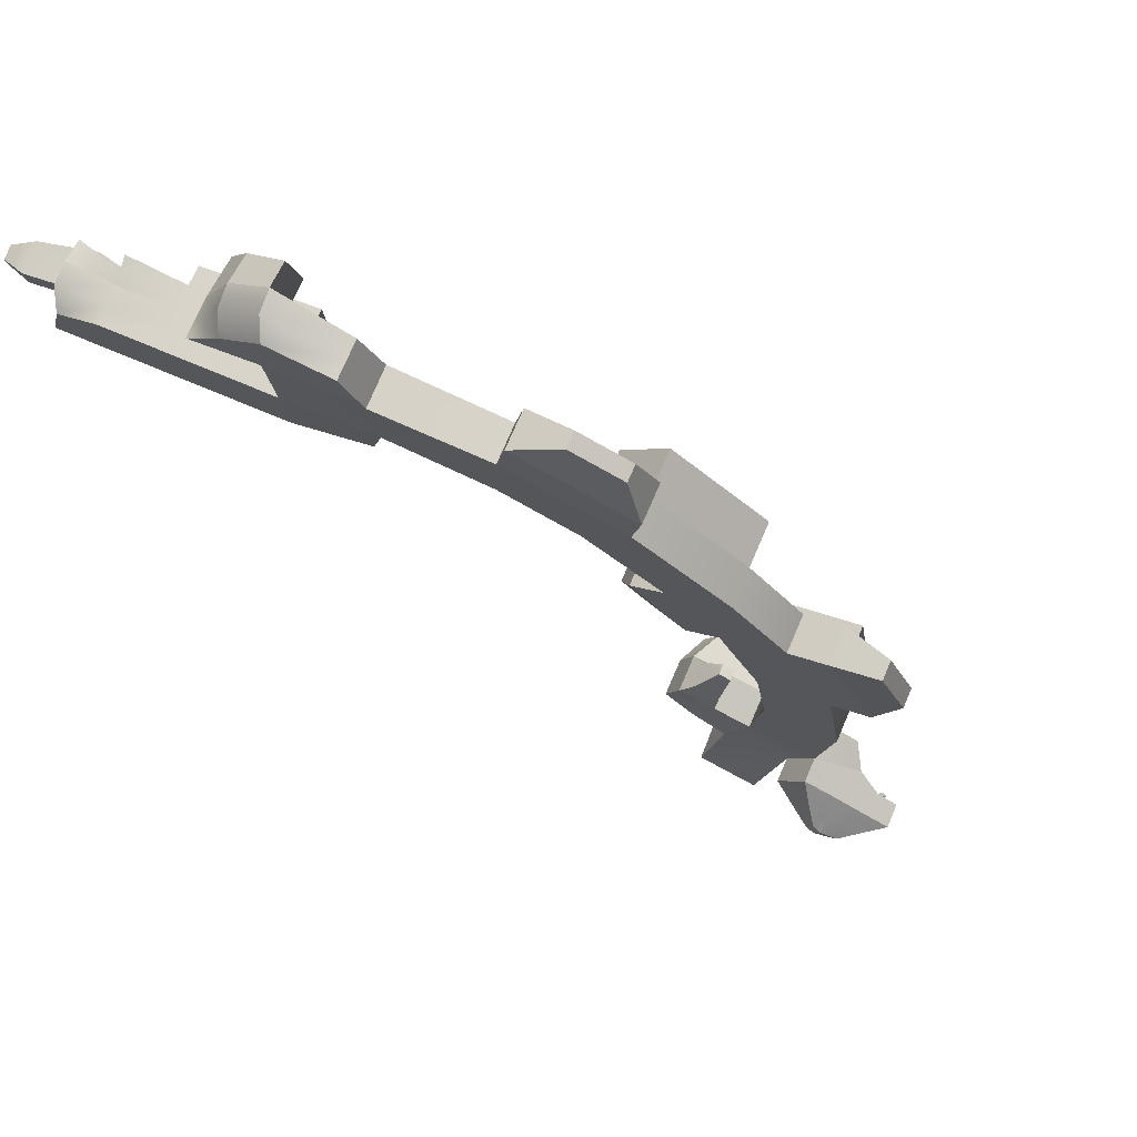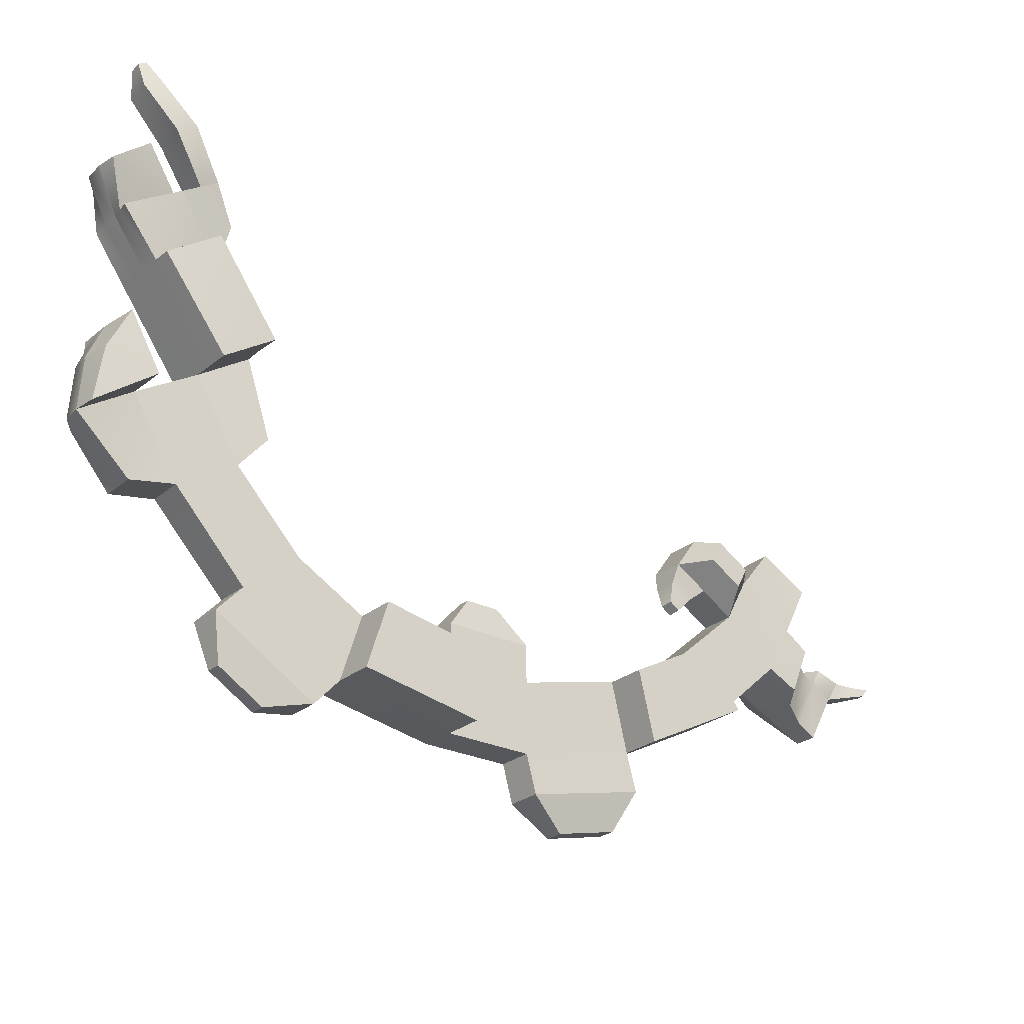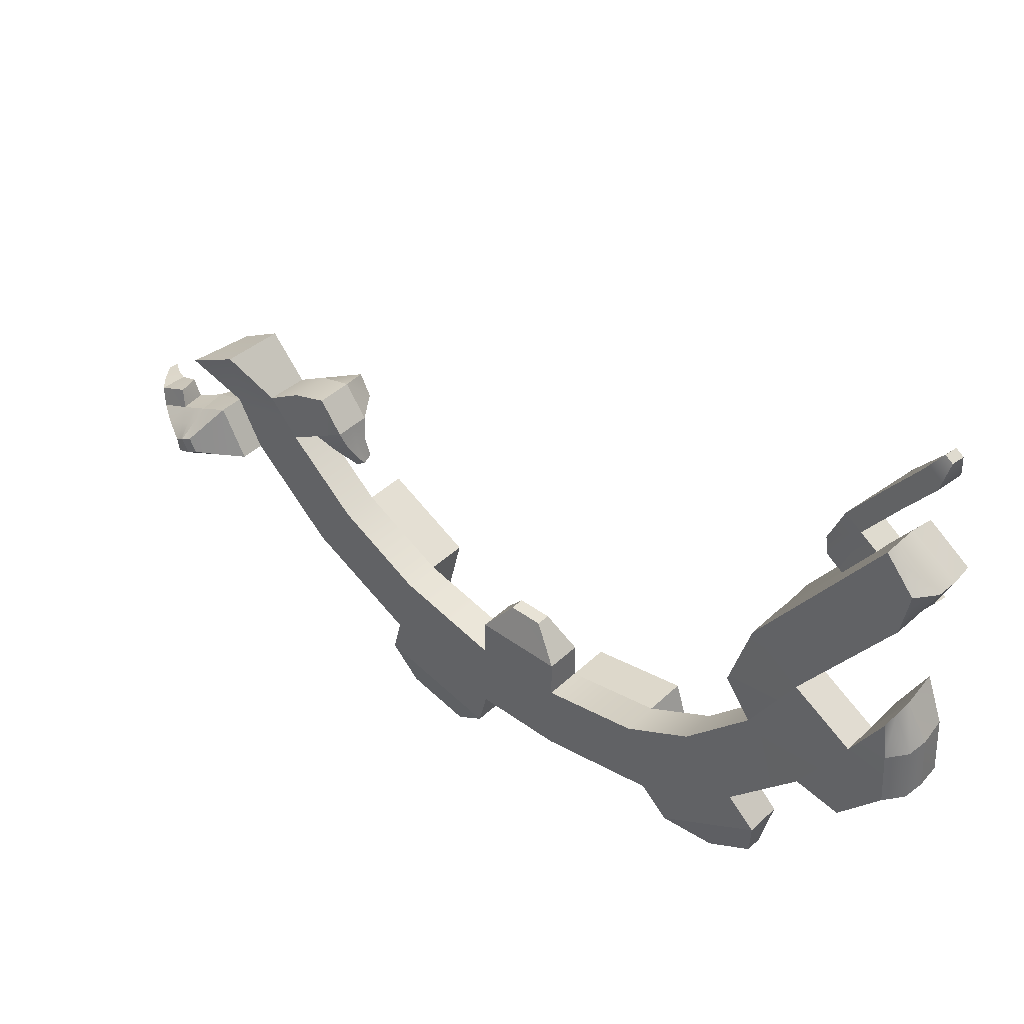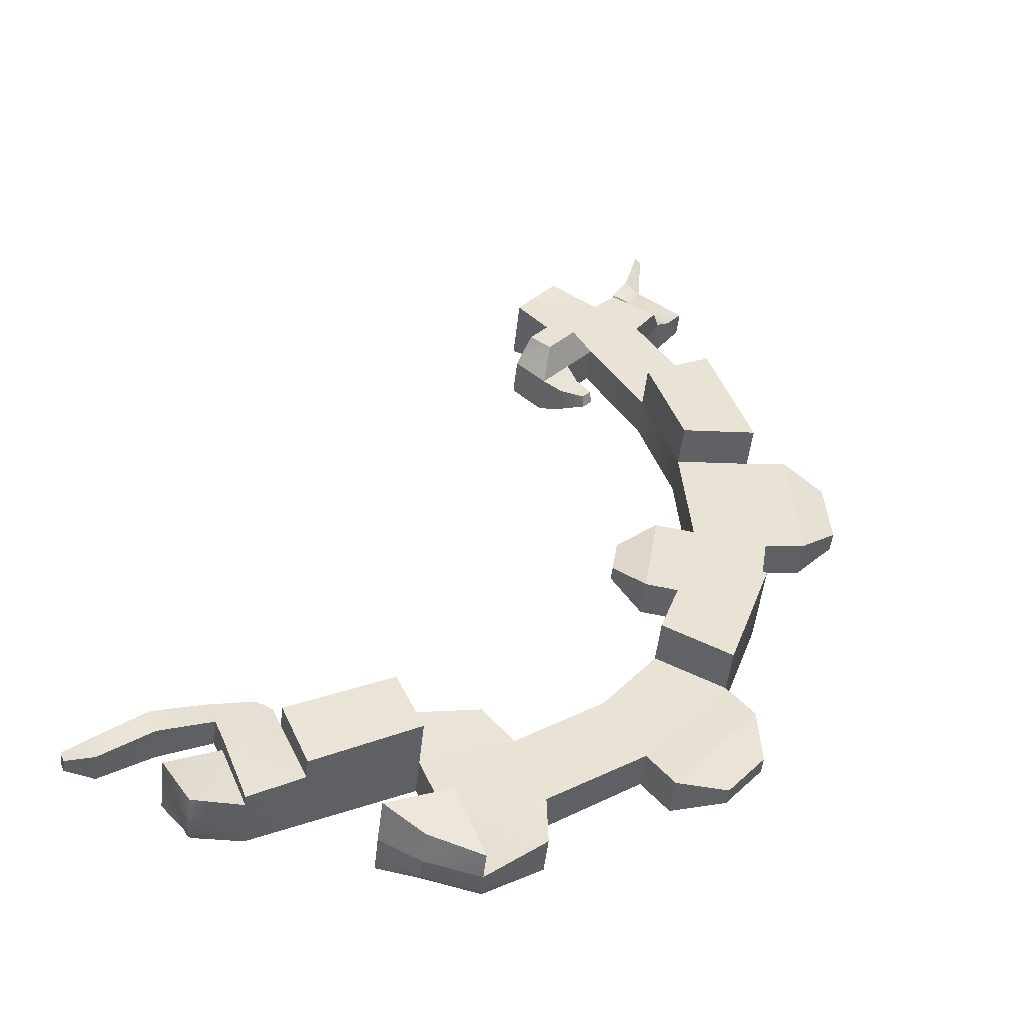
<metadata>
{"format":"obj","ext":"obj","renderer":"f3d","projection":"perspective","resolution":1024,"background":"white","views":[{"elev":13.6,"azim":-47.5,"up":"+Z"},{"elev":-25.9,"azim":-1.9,"up":"+Y"},{"elev":41.8,"azim":-102.5,"up":"+Y"},{"elev":75.6,"azim":-79.1,"up":"+Z"}]}
</metadata>
<code>
g default
v -0.9325 0.08281 0.7055
v 0.8899 0.1449 -0.6163
v -1.001 0.08281 0.6113
v 0.7823 0.1449 -0.7809
v -1.16 -0.0376 0.7264
v 0.9293 0.04631 -0.8881
v -1.091 -0.0376 0.8205
v 1.024 0.04631 -0.7008
v -0.8103 -0.1629 0.6171
v -0.9693 -0.2833 0.7321
v -1.04 -0.2833 0.6319
v -0.8784 -0.1629 0.523
v -0.6318 -0.3929 0.488
v -0.7778 -0.5362 0.5936
v -0.8459 -0.5362 0.4995
v -0.6999 -0.3929 0.3938
v -0.4491 -0.5176 0.3557
v -0.506 -0.7368 0.397
v -0.5741 -0.7368 0.3029
v -0.5172 -0.5176 0.2616
v -0.1892 -0.577 0.1678
v -0.1892 -0.8072 0.1678
v -0.2573 -0.8072 0.07366
v -0.2573 -0.577 0.07366
v 0.04432 -0.577 -0.001139
v 0.04432 -0.8072 -0.001139
v -0.02378 -0.8072 -0.09528
v -0.02378 -0.577 -0.09528
v 0.3213 -0.4922 -0.2015
v 0.3655 -0.7159 -0.2335
v 0.2975 -0.7159 -0.3277
v 0.2532 -0.4922 -0.2956
v 0.5488 -0.3416 -0.3661
v 0.659 -0.5274 -0.4458
v 0.5909 -0.5274 -0.5399
v 0.4808 -0.3416 -0.4603
v 0.7398 -0.135 -0.5021
v 0.8885 -0.274 -0.6096
v 0.8204 -0.274 -0.7038
v 0.6718 -0.135 -0.5962
v -0.7967 0.1922 0.6094
v -0.7307 -0.05348 0.568
v -0.7988 -0.05348 0.4739
v -0.8648 0.1922 0.5153
v -1.231 0.644 0.9332
v -1.264 0.643 0.7999
v -1.122 0.7524 0.8395
v -1.19 0.7524 0.7454
v -0.847 0.08281 0.8219
v -0.7112 0.1922 0.7258
v -1.095 0.3629 0.8205
v -0.874 0.4723 0.8409
v -1.028 0.4723 0.6303
v -1.163 0.3629 0.7264
v -1.017 0.3629 0.9261
v -0.9594 0.4723 0.7245
v -1.264 -0.1594 0.8029
v -1.159 -0.3113 0.7187
v -1.091 -0.3113 0.8129
v -1.231 -0.1594 0.9361
v -1.249 0.1395 0.7854
v -1.18 0.1395 0.8795
v -1.253 0.008562 0.7984
v -1.22 0.008562 0.9316
v -1.012 -0.0376 0.9266
v -1.093 0.1395 0.9741
v -1.154 0.008562 0.9983
v -1.179 -0.1594 0.9952
v -0.8897 0.08281 0.7637
v -0.7646 0.1922 0.6574
v -0.9167 0.4723 0.7826
v -1.053 0.3629 0.8787
v -1.179 0.5035 0.8794
v -1.245 0.503 0.7839
v -1.109 0.6124 0.6878
v -1.041 0.6124 0.782
v -0.9922 0.6088 0.8651
v -1.144 0.5024 0.955
v -0.947 0.6847 0.7186
v -0.8983 0.6811 0.8017
v -0.8573 0.5601 0.7491
v -0.9001 0.5601 0.6908
v -0.9939 0.6485 0.7503
v -0.9452 0.6449 0.8334
v -0.8698 0.5085 0.751
v -0.9125 0.5085 0.6928
v -1.163 1.005 0.903
v -1.141 1.004 0.9407
v -1.119 1.02 0.9263
v -1.141 1.022 0.8886
v -1.117 0.9588 0.8404
v -1.069 0.9552 0.9236
v -1.116 0.9191 0.9553
v -1.164 0.9227 0.8721
v -1.07 0.7853 0.825
v -1.013 0.781 0.928
v -0.9586 0.8172 0.8906
v -1.023 0.8214 0.7933
v -0.3702 -0.5176 0.4648
v -0.4271 -0.7368 0.506
v -0.1103 -0.8072 0.2768
v -0.1103 -0.577 0.2768
v 0.3983 -0.4922 -0.09515
v 0.4425 -0.7159 -0.1272
v 0.7359 -0.5274 -0.3394
v 0.6258 -0.3416 -0.2598
v -0.2573 -0.4556 0.07366
v -0.1892 -0.4556 0.1678
v 0.04432 -0.4556 -0.001139
v -0.02378 -0.4556 -0.09528
v -0.8456 -0.6297 0.6504
v -0.9137 -0.6297 0.5563
v -0.6419 -0.8304 0.3597
v -0.5738 -0.8304 0.4539
v 0.07146 -0.9285 -0.01805
v 0.003399 -0.9285 -0.1122
v 0.3246 -0.8372 -0.3445
v 0.3927 -0.8372 -0.2504
v 0.7994 0.004982 -0.5463
v 0.7242 0.004982 -0.6598
v 0.8899 -0.1138 -0.7551
v 0.958 -0.1138 -0.661
v 0.9732 -0.325 -0.6709
v 0.9711 -0.3439 -0.765
v 1.02 -0.185 -0.8078
v 1.024 -0.1707 -0.7072
v 0.7752 -0.2745 -0.7657
v 0.8447 -0.1144 -0.8171
v 0.9294 -0.1654 -0.8783
v 0.8598 -0.3256 -0.8269
v 1.063 -0.4159 -0.8809
v 1.133 -0.2557 -0.9324
v 1.018 -0.4164 -0.9429
v 1.092 -0.2563 -0.9981
v 0.4953 -0.001916 -0.4685
v 0.5633 -0.001916 -0.3744
v 0.623 0.102 -0.4187
v 0.5548 0.102 -0.5127
v 0.8298 -0.2685 -0.926
v 0.8494 -0.2234 -0.9404
v 0.8704 -0.2378 -0.9652
v 0.8508 -0.2828 -0.9507
v 0.9066 -0.2633 -0.981
v 0.8982 -0.3084 -0.9759
v 0.7996 -0.2715 -0.8434
v 0.847 -0.1689 -0.8788
v 0.8999 -0.2016 -0.9218
v 1.004 -0.2598 -0.9933
v 0.9582 -0.3624 -0.9594
v 0.8554 -0.3042 -0.8888
v 1.011 -0.3799 -0.84
v 0.939 -0.371 -0.8849
v 0.9068 -0.3333 -0.9241
v 0.8745 -0.2956 -0.9633
v 0.8885 -0.2506 -0.9731
v 0.9485 -0.2307 -0.9547
v 1.009 -0.2108 -0.9363
v 1.075 -0.2204 -0.8753
v 0.7634 -0.06691 -0.4014
v 0.7933 0.003261 -0.4236
v 0.7048 0.06998 -0.3596
v 0.6749 -0.000196 -0.3374
v 1.036 -0.1562 -0.9365
v 1.096 -0.1658 -0.8907
v 1.164 -0.2012 -0.9233
v 1.12 -0.2017 -0.9983
v 1.257 -0.2385 -0.9387
v 1.242 -0.2387 -0.9624
v 1.252 -0.219 -0.9625
v 1.268 -0.2188 -0.9354
v 1.195 -0.2471 -0.9355
v 1.166 -0.2475 -0.9849
v 1.184 -0.2103 -0.9851
v 1.214 -0.21 -0.9342
v -0.1649 -0.3458 0.05073
v -0.1385 -0.3458 0.08719
v -0.04806 -0.3458 0.02175
v -0.07443 -0.3458 -0.01471
v 0.1481 -1.022 -0.1095
v 0.1125 -1.022 -0.1588
v 0.2806 -0.9739 -0.2804
v 0.3162 -0.9739 -0.2311
v -0.8331 -0.782 0.6134
v -0.8632 -0.782 0.5718
v -0.743 -0.8707 0.4848
v -0.7129 -0.8707 0.5264
v 0.5835 -0.06844 -0.5324
v 0.6516 -0.06844 -0.4382
v 0.7191 -0.03355 -0.3693
v 0.749 0.03662 -0.3916
v 0.7112 0.0715 -0.4825
v 0.6395 0.0715 -0.5863
v 0.5334 -0.1698 -0.4131
v 0.5599 -0.1617 -0.3878
v 0.5326 -0.1399 -0.366
v 0.5061 -0.1479 -0.3913
v 0.5556 -0.1091 -0.4851
v 0.6007 -0.1091 -0.4228
v 0.5423 -0.06512 -0.3807
v 0.4973 -0.06512 -0.4429
v 0.991 -0.3619 -0.8026
v 0.8994 -0.3483 -0.8559
v 0.8811 -0.3188 -0.9065
v 0.8627 -0.2892 -0.957
v 0.8795 -0.2442 -0.9691
v 0.9242 -0.2161 -0.9382
v 0.969 -0.1881 -0.9074
v 1.044 -0.2027 -0.85
v -0.9665 0.08281 0.6584
v -1.129 0.3629 0.7734
v -1.212 0.5032 0.8317
v -1.268 0.6435 0.8749
v -1.156 0.7524 0.7924
v -1.075 0.6124 0.7349
v -0.9935 0.4723 0.6774
v -0.8307 0.1922 0.5624
v -0.7648 -0.05348 0.5209
v -0.8444 -0.1629 0.57
v -0.6659 -0.3929 0.441
v -0.4831 -0.5176 0.3087
v -0.2233 -0.577 0.1207
v -0.2233 -0.4556 0.1207
v -0.1517 -0.3458 0.06894
v -0.06125 -0.3458 0.003539
v 0.01027 -0.4556 -0.04821
v 0.01027 -0.577 -0.04821
v 0.2873 -0.4922 -0.2486
v 0.5148 -0.3416 -0.4132
v 0.7058 -0.135 -0.5491
v 0.6176 -0.06844 -0.4853
v 0.5782 -0.1091 -0.454
v 0.5467 -0.1657 -0.4004
v 0.5193 -0.1439 -0.3787
v 0.5198 -0.06512 -0.4118
v 0.5293 -0.001916 -0.4215
v 0.5889 0.102 -0.4657
v 0.6754 0.0715 -0.5344
v 0.7618 0.004982 -0.6031
v 0.8361 0.1449 -0.6986
v 0.9765 0.04631 -0.7944
v 0.924 -0.1138 -0.7081
v 1.022 -0.1778 -0.7575
v 0.9721 -0.3345 -0.718
v 0.8544 -0.274 -0.6567
v 0.6249 -0.5274 -0.4928
v 0.3315 -0.7159 -0.2806
v 0.3586 -0.8372 -0.2975
v 0.2984 -0.9739 -0.2557
v 0.1303 -1.022 -0.1342
v 0.03743 -0.9285 -0.06512
v 0.01027 -0.8072 -0.04821
v -0.2233 -0.8072 0.1207
v -0.5401 -0.7368 0.3499
v -0.6079 -0.8304 0.4067
v -0.7279 -0.8707 0.5056
v -0.8481 -0.782 0.5926
v -0.8796 -0.6297 0.6034
v -0.8119 -0.5362 0.5465
v -1.004 -0.2833 0.682
v -1.125 -0.3113 0.7658
v -1.265 -0.1594 0.8764
v -1.254 0.008562 0.8719
v -1.214 0.1395 0.8325
v -1.125 -0.0376 0.7734
v -0.9111 0.08281 0.7346
v -0.7806 0.1922 0.6334
v -0.9381 0.4723 0.7536
v -0.8911 0.5085 0.7219
v -0.8787 0.5601 0.7199
v -0.9226 0.6829 0.7602
v -0.991 0.8193 0.8471
v -1.093 0.957 0.882
v -1.13 1.021 0.9074
v -1.152 1.004 0.9219
v -1.14 0.9209 0.9137
v -1.038 0.7832 0.8787
v -0.9696 0.6467 0.7919
v -1.017 0.6106 0.8236
v -1.09 0.7493 0.9019
v -1.183 0.6421 0.9869
v -1.161 0.5029 0.9172
v -1.074 0.3629 0.8496
g pCube81
f 235 236 135
f 135 236 138
f 39 40 121
f 121 40 120
f 243 124 242
f 242 124 125
f 38 122 37
f 37 122 119
f 239 240 4
f 4 240 6
f 264 209 5
f 5 209 3
f 7 10 1
f 1 10 9
f 58 260 57
f 57 260 261
f 3 12 5
f 5 12 11
f 217 43 216
f 216 43 44
f 10 14 9
f 9 14 13
f 258 259 15
f 15 259 11
f 11 12 15
f 15 12 16
f 12 218 16
f 16 218 219
f 14 18 13
f 13 18 17
f 255 256 185
f 185 256 184
f 15 16 19
f 19 16 20
f 16 219 20
f 20 219 220
f 99 100 102
f 102 100 101
f 252 253 23
f 23 253 19
f 20 24 19
f 19 24 23
f 20 220 24
f 24 220 221
f 21 22 25
f 25 22 26
f 251 252 27
f 27 252 23
f 23 24 27
f 27 24 28
f 175 223 178
f 178 223 224
f 26 30 25
f 25 30 29
f 248 249 181
f 181 249 180
f 27 28 31
f 31 28 32
f 28 226 32
f 32 226 227
f 104 105 103
f 103 105 106
f 245 246 35
f 35 246 31
f 31 32 35
f 35 32 36
f 32 227 36
f 36 227 228
f 33 34 37
f 37 34 38
f 244 245 39
f 39 245 35
f 36 40 35
f 35 40 39
f 36 228 40
f 40 228 229
f 9 42 1
f 1 42 41
f 217 218 43
f 43 218 12
f 12 3 43
f 43 3 44
f 212 213 46
f 46 213 48
f 54 210 74
f 74 210 211
f 215 53 214
f 214 53 75
f 53 54 75
f 75 54 74
f 70 50 69
f 69 50 49
f 44 3 53
f 53 3 54
f 209 210 3
f 3 210 54
f 72 69 55
f 55 69 49
f 50 52 49
f 49 52 55
f 70 71 50
f 50 71 52
f 216 44 215
f 215 44 53
f 259 260 11
f 11 260 58
f 10 7 59
f 59 7 60
f 262 263 63
f 63 263 61
f 264 5 263
f 263 5 61
f 57 63 5
f 5 63 61
f 261 262 57
f 57 262 63
f 62 66 7
f 7 66 65
f 64 67 62
f 62 67 66
f 60 68 64
f 64 68 67
f 60 7 68
f 68 7 65
f 266 70 265
f 265 70 69
f 266 267 70
f 70 267 71
f 269 270 81
f 81 270 80
f 78 281 72
f 72 281 282
f 69 72 265
f 265 72 282
f 74 211 46
f 46 211 212
f 74 46 75
f 75 46 48
f 214 75 213
f 213 75 48
f 273 274 89
f 89 274 88
f 85 81 84
f 84 81 80
f 268 269 85
f 85 269 81
f 86 83 82
f 82 83 79
f 277 278 84
f 84 278 77
f 77 71 84
f 84 71 85
f 267 268 71
f 71 268 85
f 76 83 56
f 56 83 86
f 275 276 93
f 93 276 96
f 97 92 96
f 96 92 93
f 97 271 92
f 92 271 272
f 98 95 91
f 91 95 94
f 92 272 89
f 89 272 273
f 93 92 88
f 88 92 89
f 274 275 88
f 88 275 93
f 94 87 91
f 91 87 90
f 277 84 276
f 276 84 96
f 80 97 84
f 84 97 96
f 270 271 80
f 80 271 97
f 79 83 98
f 98 83 95
f 17 18 99
f 99 18 100
f 18 22 100
f 100 22 101
f 22 21 101
f 101 21 102
f 21 17 102
f 102 17 99
f 29 30 103
f 103 30 104
f 30 34 104
f 104 34 105
f 34 33 105
f 105 33 106
f 33 29 106
f 106 29 103
f 24 221 107
f 107 221 222
f 21 25 108
f 108 25 109
f 225 226 110
f 110 226 28
f 28 24 110
f 110 24 107
f 257 258 112
f 112 258 15
f 19 113 15
f 15 113 112
f 19 253 113
f 113 253 254
f 18 14 114
f 114 14 111
f 250 251 116
f 116 251 27
f 27 31 116
f 116 31 117
f 31 246 117
f 117 246 247
f 26 115 30
f 30 115 118
f 238 239 120
f 120 239 4
f 120 4 121
f 121 4 6
f 241 121 240
f 240 121 6
f 119 122 2
f 2 122 8
f 244 39 243
f 243 39 124
f 139 140 142
f 142 140 141
f 241 242 121
f 121 242 125
f 122 38 126
f 126 38 123
f 121 128 39
f 39 128 127
f 125 129 121
f 121 129 128
f 131 133 132
f 132 133 134
f 124 39 130
f 130 39 127
f 151 131 158
f 158 131 132
f 152 133 151
f 151 133 131
f 155 143 154
f 154 143 144
f 163 164 166
f 166 164 165
f 193 232 196
f 196 232 233
f 189 190 162
f 162 190 161
f 236 237 138
f 138 237 192
f 192 187 138
f 138 187 135
f 145 146 139
f 139 146 140
f 146 147 140
f 140 147 141
f 145 139 150
f 150 139 142
f 155 156 143
f 143 156 148
f 148 149 143
f 143 149 144
f 149 153 144
f 144 153 154
f 127 128 145
f 145 128 146
f 128 129 146
f 146 129 147
f 156 157 148
f 148 157 134
f 134 133 148
f 148 133 149
f 133 152 149
f 149 152 153
f 127 145 130
f 130 145 150
f 202 152 201
f 201 152 151
f 152 202 153
f 153 202 203
f 153 203 154
f 154 203 204
f 205 155 204
f 204 155 154
f 205 206 155
f 155 206 156
f 206 207 156
f 156 207 157
f 207 208 157
f 157 208 158
f 208 201 158
f 158 201 151
f 37 119 159
f 159 119 160
f 190 191 161
f 161 191 137
f 136 162 137
f 137 162 161
f 136 188 162
f 162 188 189
f 157 158 163
f 163 158 164
f 132 165 158
f 158 165 164
f 168 169 167
f 167 169 170
f 134 157 166
f 166 157 163
f 172 168 171
f 171 168 167
f 172 173 168
f 168 173 169
f 173 174 169
f 169 174 170
f 171 167 174
f 174 167 170
f 134 172 132
f 132 172 171
f 134 166 172
f 172 166 173
f 166 165 173
f 173 165 174
f 132 171 165
f 165 171 174
f 107 222 175
f 175 222 223
f 108 109 176
f 176 109 177
f 224 225 178
f 178 225 110
f 110 107 178
f 178 107 175
f 249 250 180
f 180 250 116
f 117 181 116
f 116 181 180
f 117 247 181
f 181 247 248
f 118 115 182
f 182 115 179
f 256 257 184
f 184 257 112
f 113 185 112
f 112 185 184
f 113 254 185
f 185 254 255
f 114 111 186
f 186 111 183
f 40 229 187
f 187 229 230
f 189 188 159
f 159 188 37
f 159 160 189
f 189 160 190
f 119 191 160
f 160 191 190
f 237 238 192
f 192 238 120
f 40 187 120
f 120 187 192
f 197 231 193
f 193 231 232
f 199 195 198
f 198 195 194
f 233 234 196
f 196 234 200
f 200 197 196
f 196 197 193
f 187 230 197
f 197 230 231
f 188 136 198
f 198 136 199
f 234 235 200
f 200 235 135
f 187 197 135
f 135 197 200
f 130 202 124
f 124 202 201
f 203 202 150
f 150 202 130
f 204 203 142
f 142 203 150
f 141 205 142
f 142 205 204
f 147 206 141
f 141 206 205
f 129 207 147
f 147 207 206
f 129 125 207
f 207 125 208
f 124 201 125
f 125 201 208
f 210 209 51
f 51 209 1
f 210 51 211
f 211 51 73
f 211 73 212
f 212 73 45
f 213 212 47
f 47 212 45
f 76 214 47
f 47 214 213
f 56 215 76
f 76 215 214
f 41 216 56
f 56 216 215
f 42 217 41
f 41 217 216
f 218 217 9
f 9 217 42
f 219 218 13
f 13 218 9
f 220 219 17
f 17 219 13
f 221 220 21
f 21 220 17
f 222 221 108
f 108 221 21
f 223 222 176
f 176 222 108
f 224 223 177
f 177 223 176
f 109 225 177
f 177 225 224
f 25 226 109
f 109 226 225
f 227 226 29
f 29 226 25
f 228 227 33
f 33 227 29
f 228 33 229
f 229 33 37
f 230 229 188
f 188 229 37
f 231 230 198
f 198 230 188
f 231 198 232
f 232 198 194
f 233 232 195
f 195 232 194
f 234 233 199
f 199 233 195
f 136 235 199
f 199 235 234
f 236 235 137
f 137 235 136
f 237 236 191
f 191 236 137
f 238 237 119
f 119 237 191
f 239 238 2
f 2 238 119
f 2 8 239
f 239 8 240
f 122 241 8
f 8 241 240
f 242 241 126
f 126 241 122
f 123 243 126
f 126 243 242
f 38 244 123
f 123 244 243
f 245 244 34
f 34 244 38
f 30 246 34
f 34 246 245
f 246 30 247
f 247 30 118
f 248 247 182
f 182 247 118
f 179 249 182
f 182 249 248
f 115 250 179
f 179 250 249
f 251 250 26
f 26 250 115
f 22 252 26
f 26 252 251
f 18 253 22
f 22 253 252
f 253 18 254
f 254 18 114
f 255 254 186
f 186 254 114
f 183 256 186
f 186 256 255
f 111 257 183
f 183 257 256
f 258 257 14
f 14 257 111
f 10 259 14
f 14 259 258
f 260 259 59
f 59 259 10
f 260 59 261
f 261 59 60
f 261 60 262
f 262 60 64
f 263 262 62
f 62 262 64
f 7 264 62
f 62 264 263
f 7 1 264
f 264 1 209
f 41 266 1
f 1 266 265
f 41 56 266
f 266 56 267
f 268 267 86
f 86 267 56
f 269 268 82
f 82 268 86
f 270 269 79
f 79 269 82
f 271 270 98
f 98 270 79
f 271 98 272
f 272 98 91
f 273 272 90
f 90 272 91
f 274 273 87
f 87 273 90
f 94 275 87
f 87 275 274
f 276 275 95
f 95 275 94
f 83 277 95
f 95 277 276
f 278 277 76
f 76 277 83
f 279 278 47
f 47 278 76
f 47 45 279
f 279 45 280
f 73 281 45
f 45 281 280
f 281 73 282
f 282 73 51
f 265 282 1
f 1 282 51
f 11 58 5
f 5 58 57
f 66 67 65
f 65 67 68
f 71 77 72
f 72 77 78
f 52 71 55
f 55 71 72
f 279 280 278
f 278 280 281
f 78 77 281
f 281 77 278

</code>
